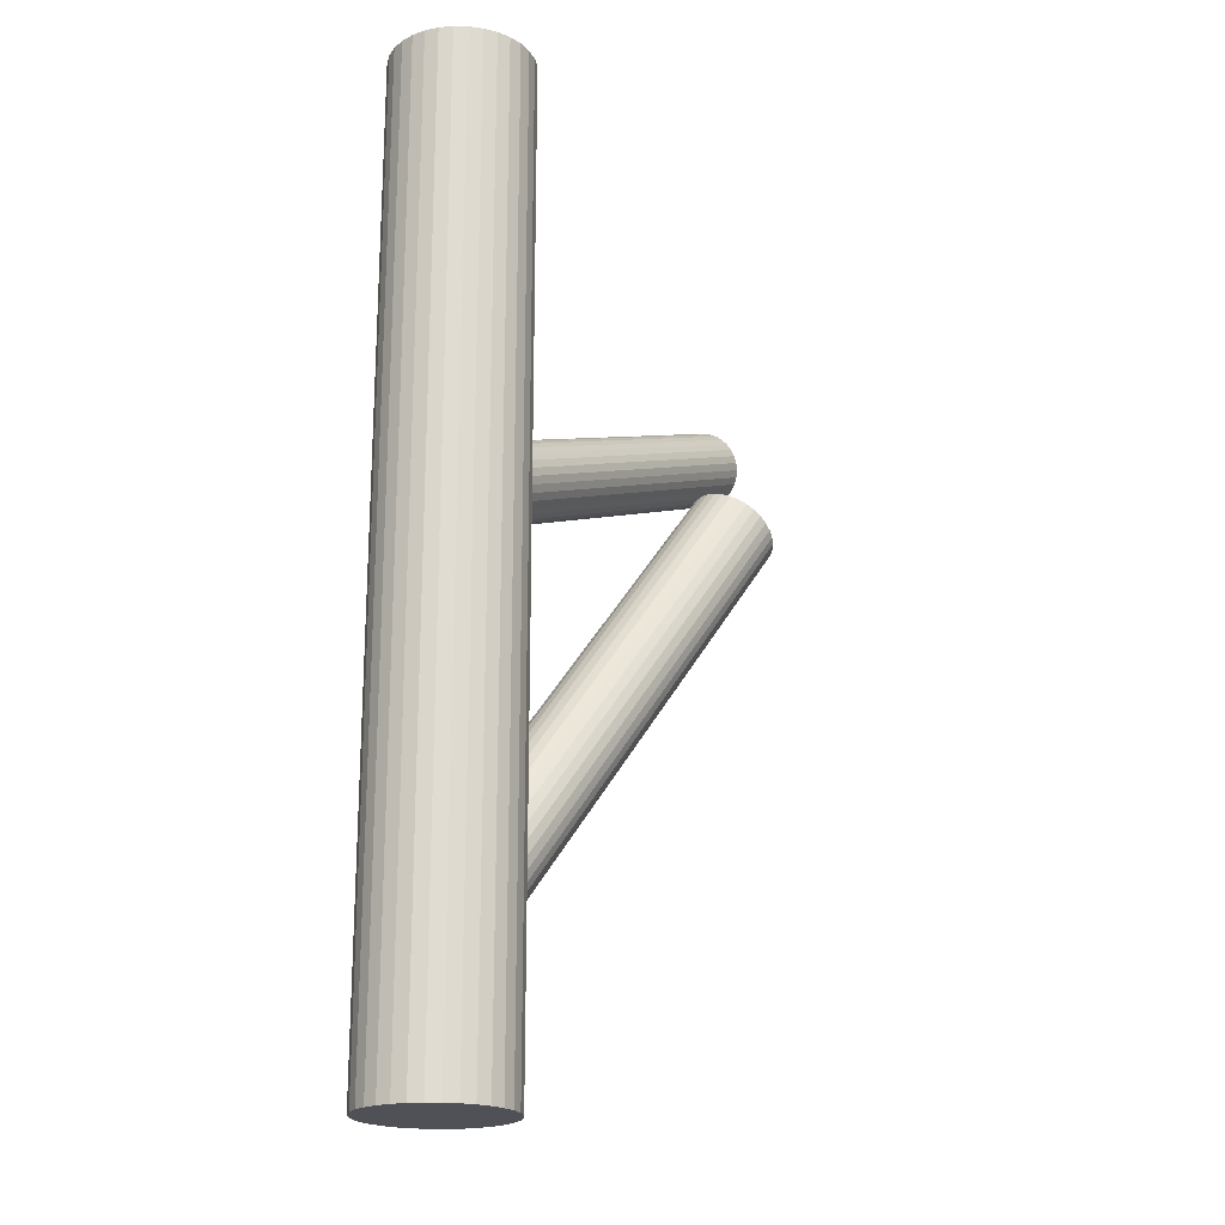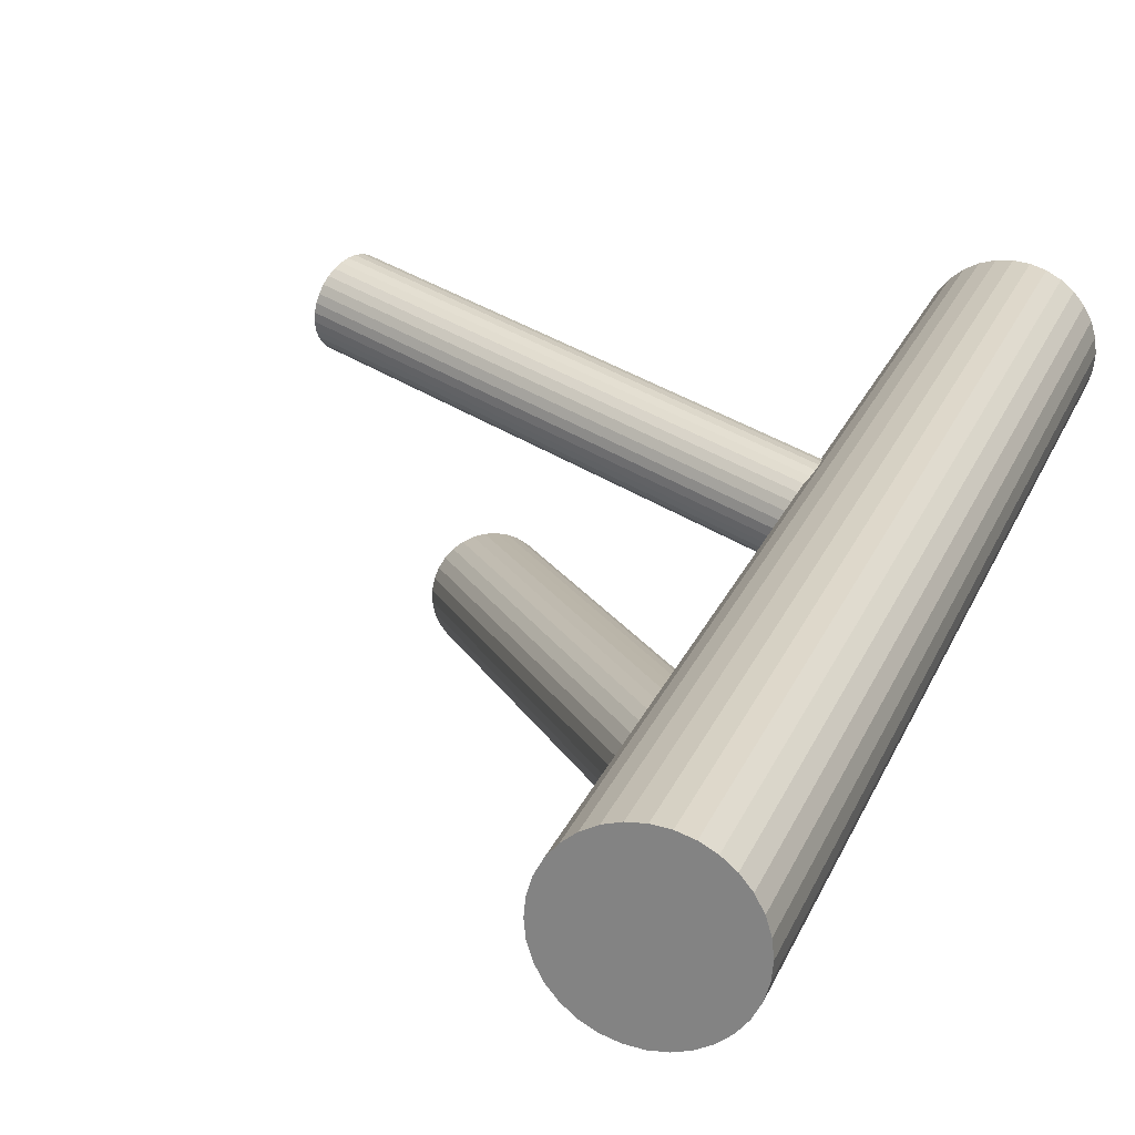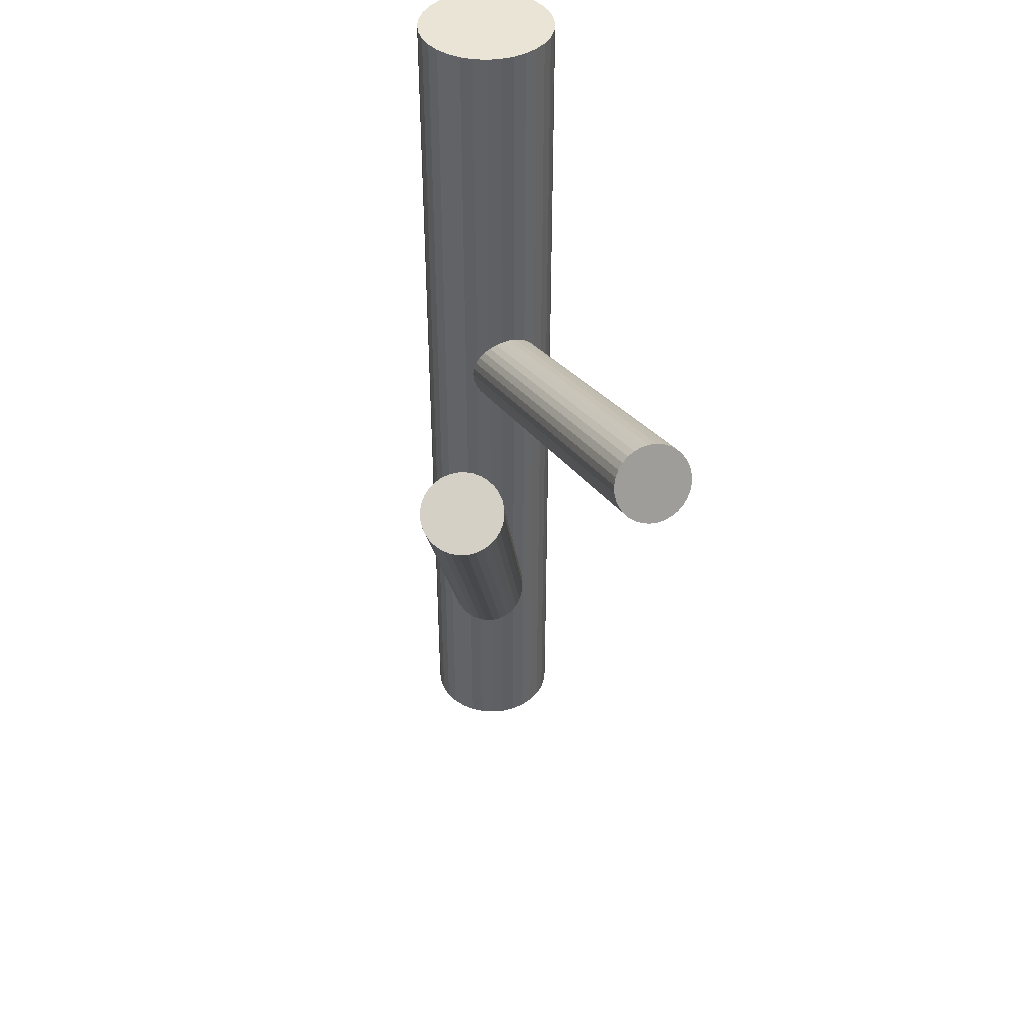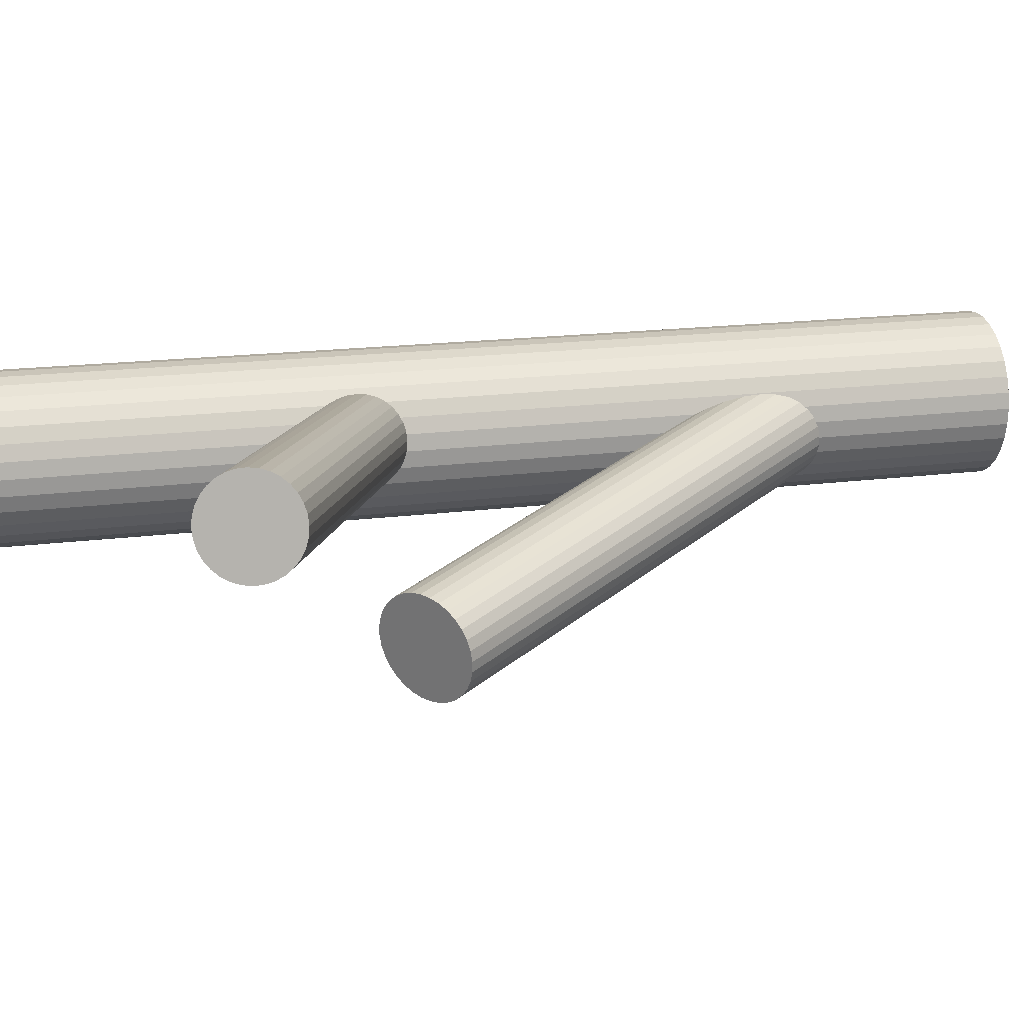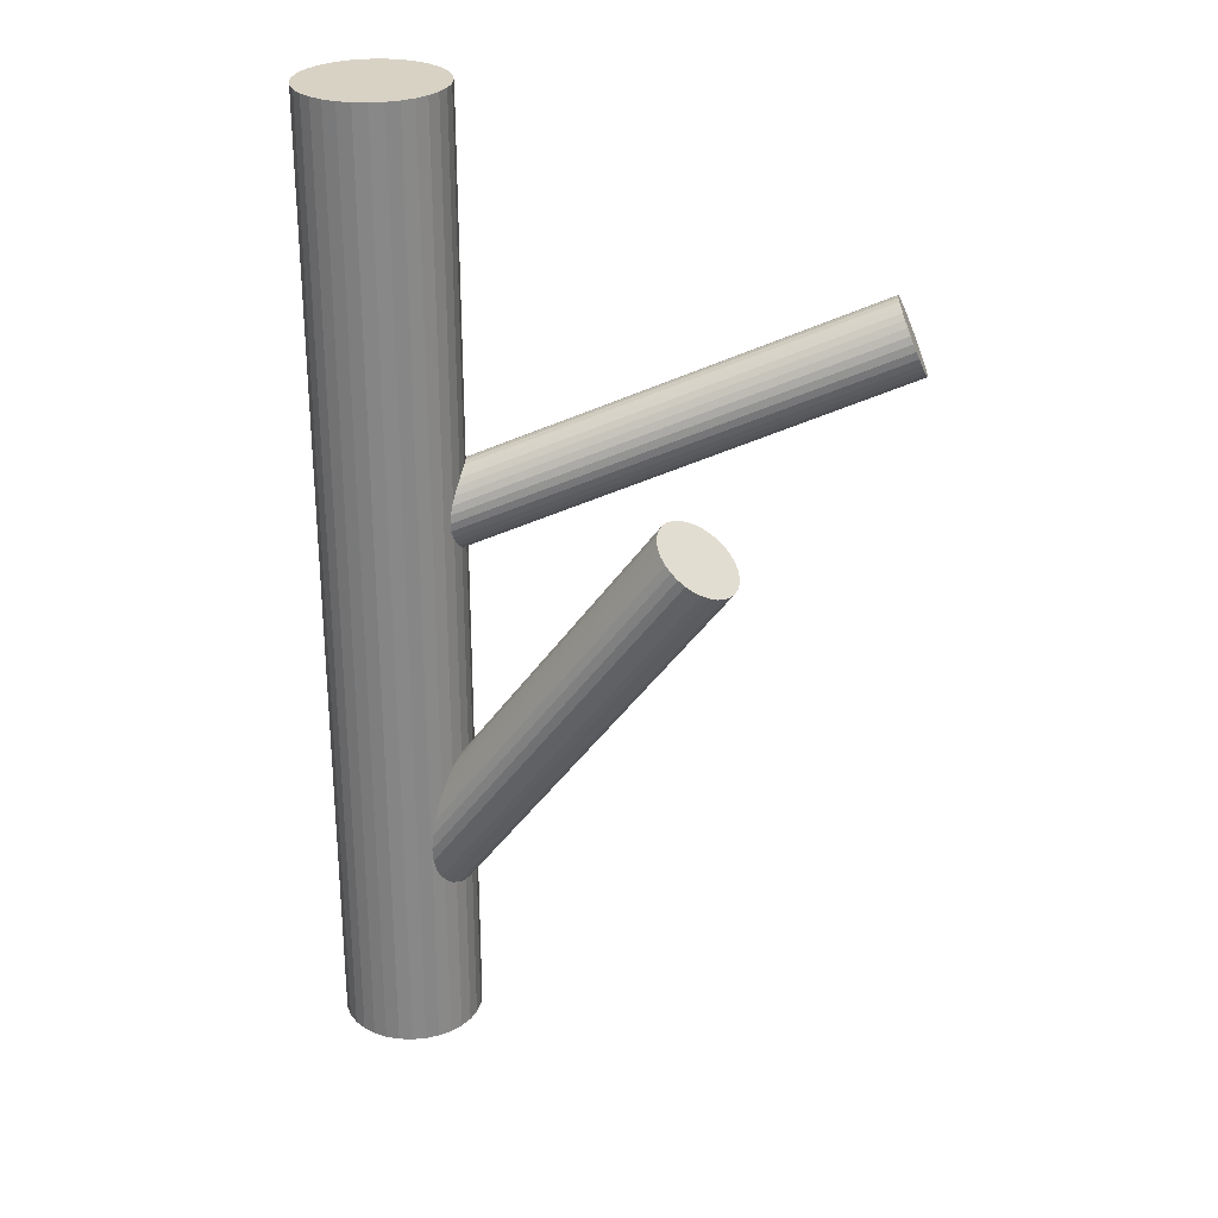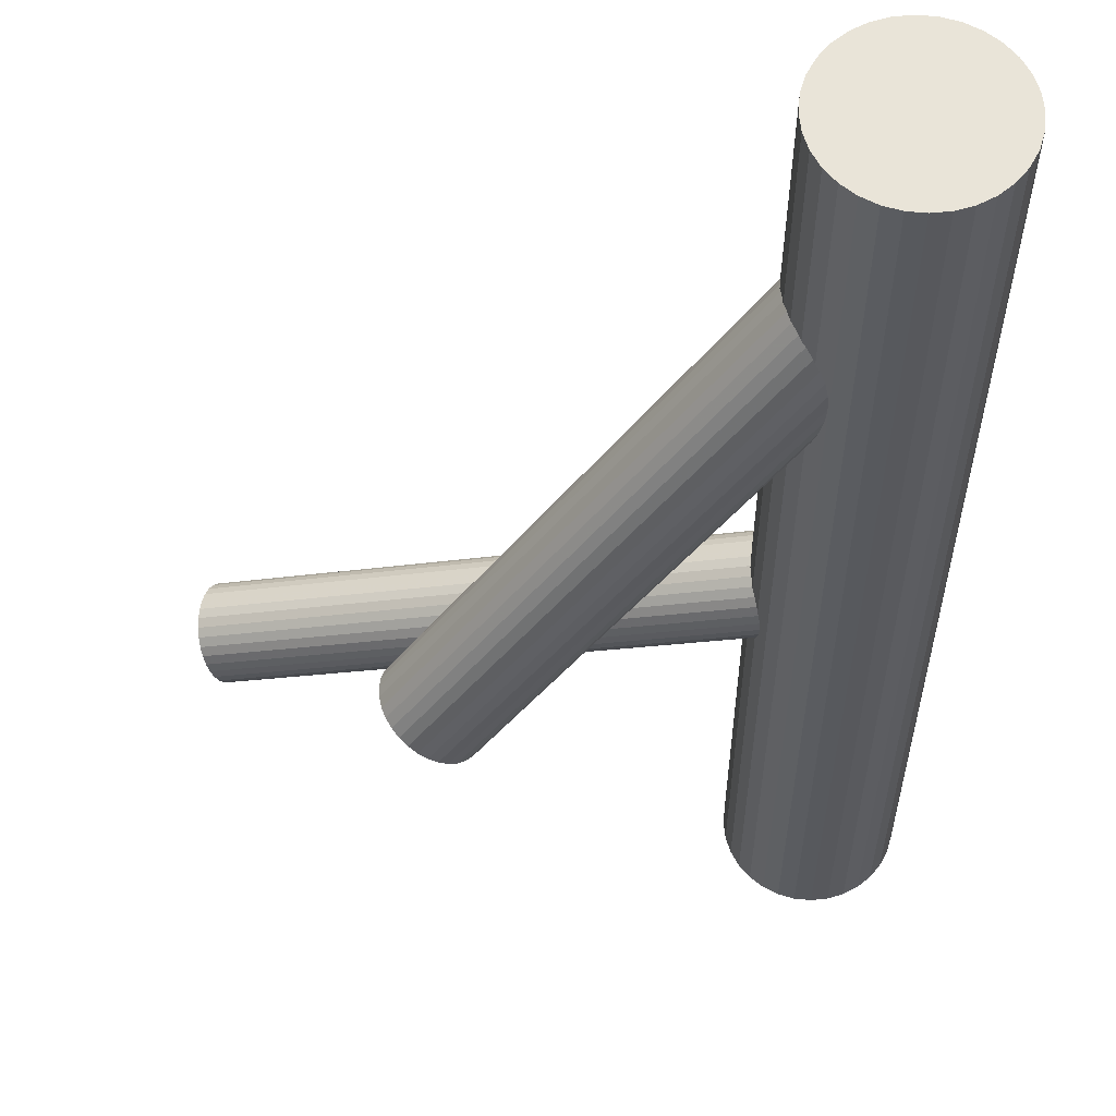
<metadata>
{"format":"obj","ext":"obj","renderer":"f3d","projection":"perspective","resolution":1024,"background":"white","views":[{"elev":-20.4,"azim":-52.9,"up":"+Z"},{"elev":24.3,"azim":-161.4,"up":"+Y"},{"elev":42.6,"azim":77.7,"up":"+Z"},{"elev":15.0,"azim":73.2,"up":"+Y"},{"elev":27.7,"azim":8.8,"up":"+Z"},{"elev":-29.4,"azim":-179.9,"up":"+Y"}]}
</metadata>
<code>
v -0.05088 0.004505 0.1184
v -0.05088 0.004505 -0.1184
v -0.05088 0.02172 0.1184
v -0.05088 0.02172 -0.1184
v -0.05088 -0.01271 0.1184
v -0.05088 -0.01271 -0.1184
v -0.06045 0.01882 0.1184
v -0.06045 0.01882 -0.1184
v -0.06045 -0.009808 0.1184
v -0.06045 -0.009808 -0.1184
v -0.06306 -0.007667 0.1184
v -0.06306 -0.007667 -0.1184
v -0.06306 0.01668 0.1184
v -0.06306 0.01668 -0.1184
v -0.05424 0.02139 0.1184
v -0.05424 0.02139 -0.1184
v -0.05424 -0.01238 0.1184
v -0.05424 -0.01238 -0.1184
v -0.03657 -0.005059 0.1184
v -0.03657 -0.005059 -0.1184
v -0.03657 0.01407 0.1184
v -0.03657 0.01407 -0.1184
v -0.034 0.001147 0.1184
v -0.034 0.001147 -0.1184
v -0.034 0.007864 0.1184
v -0.034 0.007864 -0.1184
v -0.0443 -0.0114 0.1184
v -0.0443 -0.0114 -0.1184
v -0.0443 0.02041 0.1184
v -0.0443 0.02041 -0.1184
v -0.06679 0.01109 0.1184
v -0.06679 0.01109 -0.1184
v -0.06679 -0.002083 0.1184
v -0.06679 -0.002083 -0.1184
v -0.03367 0.004505 0.1184
v -0.03367 0.004505 -0.1184
v -0.0681 0.004505 0.1184
v -0.0681 0.004505 -0.1184
v -0.03498 0.01109 0.1184
v -0.03498 0.01109 -0.1184
v -0.03498 -0.002083 0.1184
v -0.03498 -0.002083 -0.1184
v -0.05747 -0.0114 0.1184
v -0.05747 -0.0114 -0.1184
v -0.05747 0.02041 0.1184
v -0.05747 0.02041 -0.1184
v -0.06777 0.001147 0.1184
v -0.06777 0.001147 -0.1184
v -0.06777 0.007864 0.1184
v -0.06777 0.007864 -0.1184
v -0.0652 -0.005059 0.1184
v -0.0652 -0.005059 -0.1184
v -0.0652 0.01407 0.1184
v -0.0652 0.01407 -0.1184
v -0.04752 0.02139 0.1184
v -0.04752 0.02139 -0.1184
v -0.04752 -0.01238 0.1184
v -0.04752 -0.01238 -0.1184
v -0.03871 -0.007667 0.1184
v -0.03871 -0.007667 -0.1184
v -0.03871 0.01668 0.1184
v -0.03871 0.01668 -0.1184
v -0.04132 0.01882 0.1184
v -0.04132 0.01882 -0.1184
v -0.04132 -0.009808 0.1184
v -0.04132 -0.009808 -0.1184
v 0.06429 0.01891 0.06272
v -0.05088 0.004505 0.01434
v 0.06792 0.01936 0.05393
v -0.04725 0.00496 0.005547
v 0.06065 0.01845 0.07151
v -0.05452 0.004051 0.02313
v 0.06729 0.0113 0.05784
v -0.04788 -0.003099 0.009454
v 0.06325 0.0108 0.0676
v -0.05192 -0.003604 0.01922
v 0.06547 0.00946 0.06272
v -0.0497 -0.004944 0.01434
v 0.06095 0.01662 0.07134
v -0.05422 0.002216 0.02296
v 0.06808 0.01751 0.0541
v -0.04709 0.003108 0.005716
v 0.06088 0.02527 0.06893
v -0.05429 0.01087 0.02055
v 0.06602 0.02591 0.0565
v -0.04915 0.01151 0.008122
v 0.06384 0.02827 0.061
v -0.05133 0.01386 0.01262
v 0.06242 0.02809 0.06443
v -0.05275 0.01368 0.01605
v 0.06677 0.01035 0.05936
v -0.0484 -0.004051 0.01097
v 0.06399 0.01001 0.06608
v -0.05118 -0.004399 0.0177
v 0.06797 0.01404 0.05541
v -0.0472 -0.0003663 0.007029
v 0.06192 0.01328 0.07003
v -0.05325 -0.001122 0.02165
v 0.0681 0.01571 0.0546
v -0.04707 0.001309 0.006216
v 0.06138 0.01487 0.07084
v -0.05379 0.0004691 0.02246
v 0.06719 0.02295 0.0546
v -0.04798 0.008541 0.006216
v 0.06048 0.0221 0.07084
v -0.05469 0.007701 0.02246
v 0.06665 0.02454 0.05541
v -0.04852 0.01013 0.007029
v 0.06061 0.02378 0.07003
v -0.05456 0.009377 0.02165
v 0.06459 0.02781 0.05936
v -0.05058 0.01341 0.01097
v 0.0618 0.02746 0.06608
v -0.05337 0.01306 0.0177
v 0.06615 0.00973 0.061
v -0.04901 -0.004674 0.01262
v 0.06474 0.009553 0.06443
v -0.05043 -0.004851 0.01605
v 0.06255 0.01191 0.06893
v -0.05262 -0.002498 0.02055
v 0.06769 0.01255 0.0565
v -0.04748 -0.001855 0.008122
v 0.06049 0.02031 0.07134
v -0.05468 0.005903 0.02296
v 0.06762 0.0212 0.0541
v -0.04755 0.006795 0.005716
v 0.0631 0.02836 0.06272
v -0.05206 0.01395 0.01434
v 0.06532 0.02702 0.05784
v -0.04985 0.01261 0.009454
v 0.06128 0.02651 0.0676
v -0.05389 0.01211 0.01922
v 0.02223 -0.01777 0.0229
v -0.05088 0.004505 -0.08146
v 0.01392 -0.01524 0.02926
v -0.05919 0.007036 -0.0751
v 0.03053 -0.0203 0.01654
v -0.04258 0.001975 -0.08782
v 0.0283 -0.009223 0.02047
v -0.04481 0.01305 -0.08389
v 0.02195 -0.007287 0.02533
v -0.05116 0.01499 -0.07903
v 0.02536 -0.007471 0.0229
v -0.04775 0.0148 -0.08146
v 0.01335 -0.01937 0.02877
v -0.05976 0.002903 -0.07559
v 0.0287 -0.02404 0.01702
v -0.04441 -0.001772 -0.08734
v 0.01469 -0.01328 0.02914
v -0.05842 0.008996 -0.07522
v 0.03098 -0.01824 0.01666
v -0.04212 0.004032 -0.0877
v 0.02588 -0.02684 0.0184
v -0.04723 -0.004564 -0.08596
v 0.01414 -0.02326 0.0274
v -0.05897 -0.0009855 -0.07696
v 0.02739 -0.02559 0.01761
v -0.04572 -0.003319 -0.08675
v 0.01358 -0.02138 0.02819
v -0.05953 0.0008893 -0.07617
v 0.02368 -0.007175 0.02414
v -0.04943 0.0151 -0.08022
v 0.02692 -0.008163 0.02166
v -0.04619 0.01411 -0.0827
v 0.02423 -0.02773 0.01937
v -0.04888 -0.005461 -0.08499
v 0.015 -0.02492 0.02643
v -0.05811 -0.002649 -0.07793
v 0.02945 -0.01061 0.01937
v -0.04366 0.01166 -0.08499
v 0.02022 -0.007801 0.02643
v -0.05289 0.01447 -0.07793
v 0.01753 -0.02737 0.02414
v -0.05558 -0.005099 -0.08022
v 0.02077 -0.02836 0.02166
v -0.05234 -0.006086 -0.0827
v 0.03088 -0.01415 0.01761
v -0.04223 0.008121 -0.08675
v 0.01706 -0.009943 0.02819
v -0.05605 0.01233 -0.07617
v 0.03032 -0.01228 0.0184
v -0.04279 0.009996 -0.08596
v 0.01857 -0.008698 0.0274
v -0.05454 0.01357 -0.07696
v 0.01347 -0.01729 0.02914
v -0.05964 0.004978 -0.07522
v 0.02976 -0.02226 0.01666
v -0.04335 1.492e-05 -0.0877
v 0.01575 -0.01149 0.02877
v -0.05736 0.01078 -0.07559
v 0.0311 -0.01616 0.01702
v -0.04201 0.006107 -0.08734
v 0.01909 -0.02806 0.0229
v -0.05402 -0.00579 -0.08146
v 0.02251 -0.02825 0.02047
v -0.0506 -0.005975 -0.08389
v 0.01615 -0.02631 0.02533
v -0.05696 -0.004038 -0.07903
f 36 2 26
f 36 26 35
f 35 26 25
f 35 25 1
f 26 2 40
f 26 40 25
f 25 40 39
f 25 39 1
f 40 2 22
f 40 22 39
f 39 22 21
f 39 21 1
f 22 2 62
f 22 62 21
f 21 62 61
f 21 61 1
f 62 2 64
f 62 64 61
f 61 64 63
f 61 63 1
f 64 2 30
f 64 30 63
f 63 30 29
f 63 29 1
f 30 2 56
f 30 56 29
f 29 56 55
f 29 55 1
f 56 2 4
f 56 4 55
f 55 4 3
f 55 3 1
f 4 2 16
f 4 16 3
f 3 16 15
f 3 15 1
f 16 2 46
f 16 46 15
f 15 46 45
f 15 45 1
f 46 2 8
f 46 8 45
f 45 8 7
f 45 7 1
f 8 2 14
f 8 14 7
f 7 14 13
f 7 13 1
f 14 2 54
f 14 54 13
f 13 54 53
f 13 53 1
f 54 2 32
f 54 32 53
f 53 32 31
f 53 31 1
f 32 2 50
f 32 50 31
f 31 50 49
f 31 49 1
f 50 2 38
f 50 38 49
f 49 38 37
f 49 37 1
f 38 2 48
f 38 48 37
f 37 48 47
f 37 47 1
f 48 2 34
f 48 34 47
f 47 34 33
f 47 33 1
f 34 2 52
f 34 52 33
f 33 52 51
f 33 51 1
f 52 2 12
f 52 12 51
f 51 12 11
f 51 11 1
f 12 2 10
f 12 10 11
f 11 10 9
f 11 9 1
f 10 2 44
f 10 44 9
f 9 44 43
f 9 43 1
f 44 2 18
f 44 18 43
f 43 18 17
f 43 17 1
f 18 2 6
f 18 6 17
f 17 6 5
f 17 5 1
f 6 2 58
f 6 58 5
f 5 58 57
f 5 57 1
f 58 2 28
f 58 28 57
f 57 28 27
f 57 27 1
f 28 2 66
f 28 66 27
f 27 66 65
f 27 65 1
f 66 2 60
f 66 60 65
f 65 60 59
f 65 59 1
f 60 2 20
f 60 20 59
f 59 20 19
f 59 19 1
f 20 2 42
f 20 42 19
f 19 42 41
f 19 41 1
f 42 2 24
f 42 24 41
f 41 24 23
f 41 23 1
f 24 2 36
f 24 36 23
f 23 36 35
f 23 35 1
f 128 68 90
f 128 90 127
f 127 90 89
f 127 89 67
f 90 68 114
f 90 114 89
f 89 114 113
f 89 113 67
f 114 68 132
f 114 132 113
f 113 132 131
f 113 131 67
f 132 68 84
f 132 84 131
f 131 84 83
f 131 83 67
f 84 68 110
f 84 110 83
f 83 110 109
f 83 109 67
f 110 68 106
f 110 106 109
f 109 106 105
f 109 105 67
f 106 68 124
f 106 124 105
f 105 124 123
f 105 123 67
f 124 68 72
f 124 72 123
f 123 72 71
f 123 71 67
f 72 68 80
f 72 80 71
f 71 80 79
f 71 79 67
f 80 68 102
f 80 102 79
f 79 102 101
f 79 101 67
f 102 68 98
f 102 98 101
f 101 98 97
f 101 97 67
f 98 68 120
f 98 120 97
f 97 120 119
f 97 119 67
f 120 68 76
f 120 76 119
f 119 76 75
f 119 75 67
f 76 68 94
f 76 94 75
f 75 94 93
f 75 93 67
f 94 68 118
f 94 118 93
f 93 118 117
f 93 117 67
f 118 68 78
f 118 78 117
f 117 78 77
f 117 77 67
f 78 68 116
f 78 116 77
f 77 116 115
f 77 115 67
f 116 68 92
f 116 92 115
f 115 92 91
f 115 91 67
f 92 68 74
f 92 74 91
f 91 74 73
f 91 73 67
f 74 68 122
f 74 122 73
f 73 122 121
f 73 121 67
f 122 68 96
f 122 96 121
f 121 96 95
f 121 95 67
f 96 68 100
f 96 100 95
f 95 100 99
f 95 99 67
f 100 68 82
f 100 82 99
f 99 82 81
f 99 81 67
f 82 68 70
f 82 70 81
f 81 70 69
f 81 69 67
f 70 68 126
f 70 126 69
f 69 126 125
f 69 125 67
f 126 68 104
f 126 104 125
f 125 104 103
f 125 103 67
f 104 68 108
f 104 108 103
f 103 108 107
f 103 107 67
f 108 68 86
f 108 86 107
f 107 86 85
f 107 85 67
f 86 68 130
f 86 130 85
f 85 130 129
f 85 129 67
f 130 68 112
f 130 112 129
f 129 112 111
f 129 111 67
f 112 68 88
f 112 88 111
f 111 88 87
f 111 87 67
f 88 68 128
f 88 128 87
f 87 128 127
f 87 127 67
f 144 134 162
f 144 162 143
f 143 162 161
f 143 161 133
f 162 134 142
f 162 142 161
f 161 142 141
f 161 141 133
f 142 134 172
f 142 172 141
f 141 172 171
f 141 171 133
f 172 134 184
f 172 184 171
f 171 184 183
f 171 183 133
f 184 134 180
f 184 180 183
f 183 180 179
f 183 179 133
f 180 134 190
f 180 190 179
f 179 190 189
f 179 189 133
f 190 134 150
f 190 150 189
f 189 150 149
f 189 149 133
f 150 134 136
f 150 136 149
f 149 136 135
f 149 135 133
f 136 134 186
f 136 186 135
f 135 186 185
f 135 185 133
f 186 134 146
f 186 146 185
f 185 146 145
f 185 145 133
f 146 134 160
f 146 160 145
f 145 160 159
f 145 159 133
f 160 134 156
f 160 156 159
f 159 156 155
f 159 155 133
f 156 134 168
f 156 168 155
f 155 168 167
f 155 167 133
f 168 134 198
f 168 198 167
f 167 198 197
f 167 197 133
f 198 134 174
f 198 174 197
f 197 174 173
f 197 173 133
f 174 134 194
f 174 194 173
f 173 194 193
f 173 193 133
f 194 134 176
f 194 176 193
f 193 176 175
f 193 175 133
f 176 134 196
f 176 196 175
f 175 196 195
f 175 195 133
f 196 134 166
f 196 166 195
f 195 166 165
f 195 165 133
f 166 134 154
f 166 154 165
f 165 154 153
f 165 153 133
f 154 134 158
f 154 158 153
f 153 158 157
f 153 157 133
f 158 134 148
f 158 148 157
f 157 148 147
f 157 147 133
f 148 134 188
f 148 188 147
f 147 188 187
f 147 187 133
f 188 134 138
f 188 138 187
f 187 138 137
f 187 137 133
f 138 134 152
f 138 152 137
f 137 152 151
f 137 151 133
f 152 134 192
f 152 192 151
f 151 192 191
f 151 191 133
f 192 134 178
f 192 178 191
f 191 178 177
f 191 177 133
f 178 134 182
f 178 182 177
f 177 182 181
f 177 181 133
f 182 134 170
f 182 170 181
f 181 170 169
f 181 169 133
f 170 134 140
f 170 140 169
f 169 140 139
f 169 139 133
f 140 134 164
f 140 164 139
f 139 164 163
f 139 163 133
f 164 134 144
f 164 144 163
f 163 144 143
f 163 143 133

</code>
